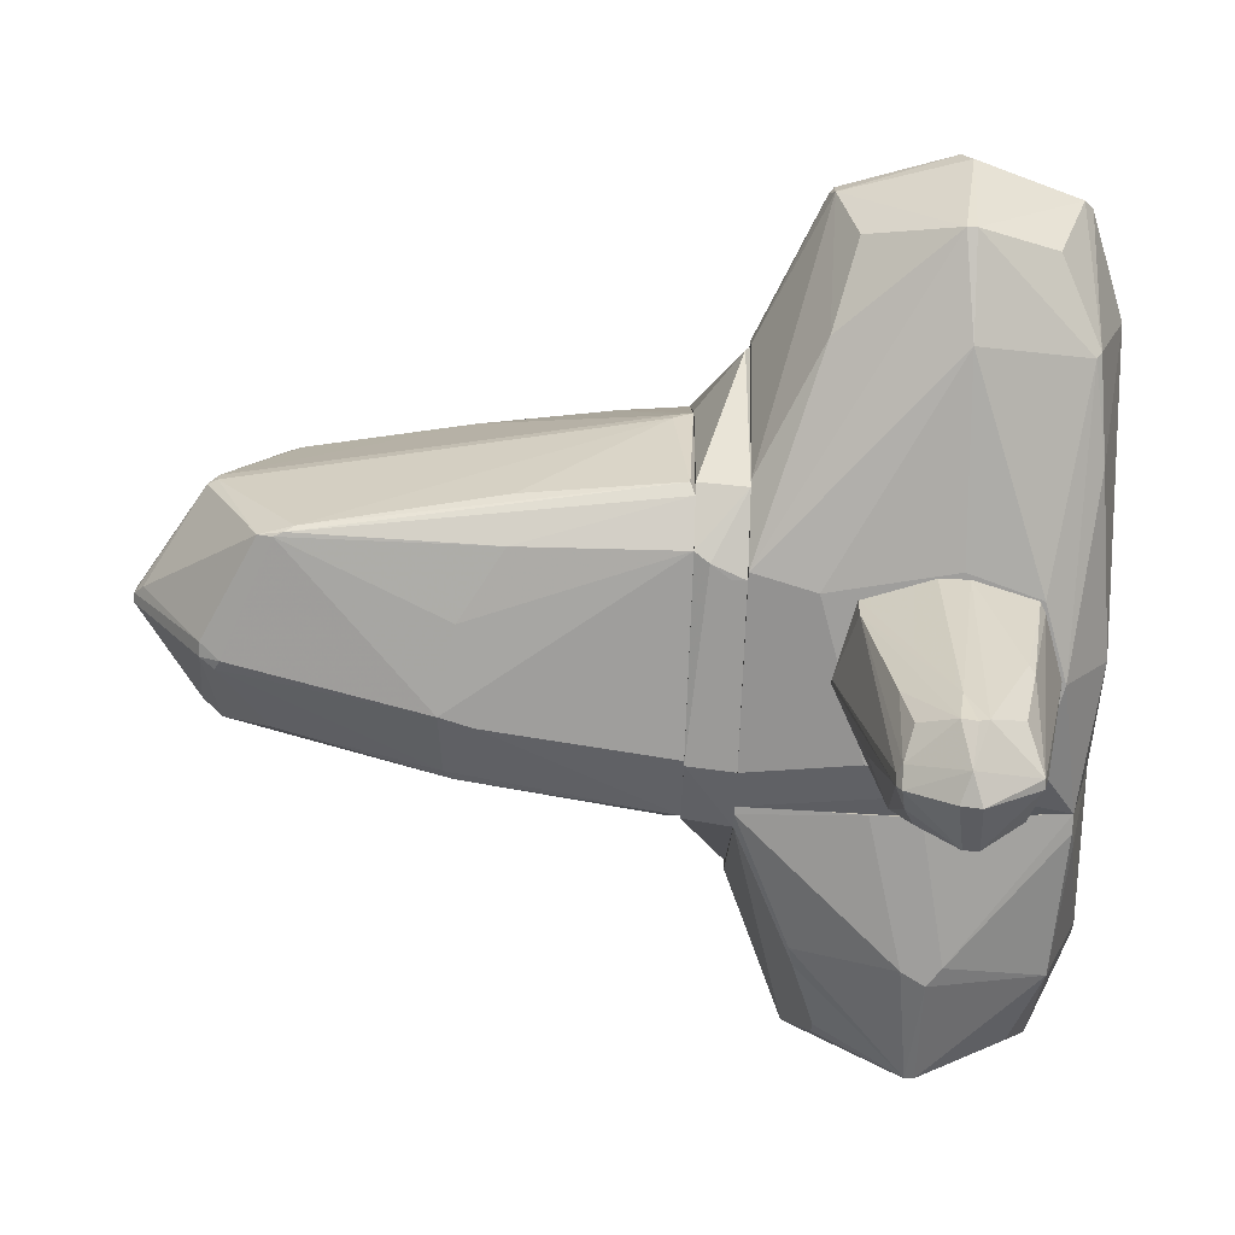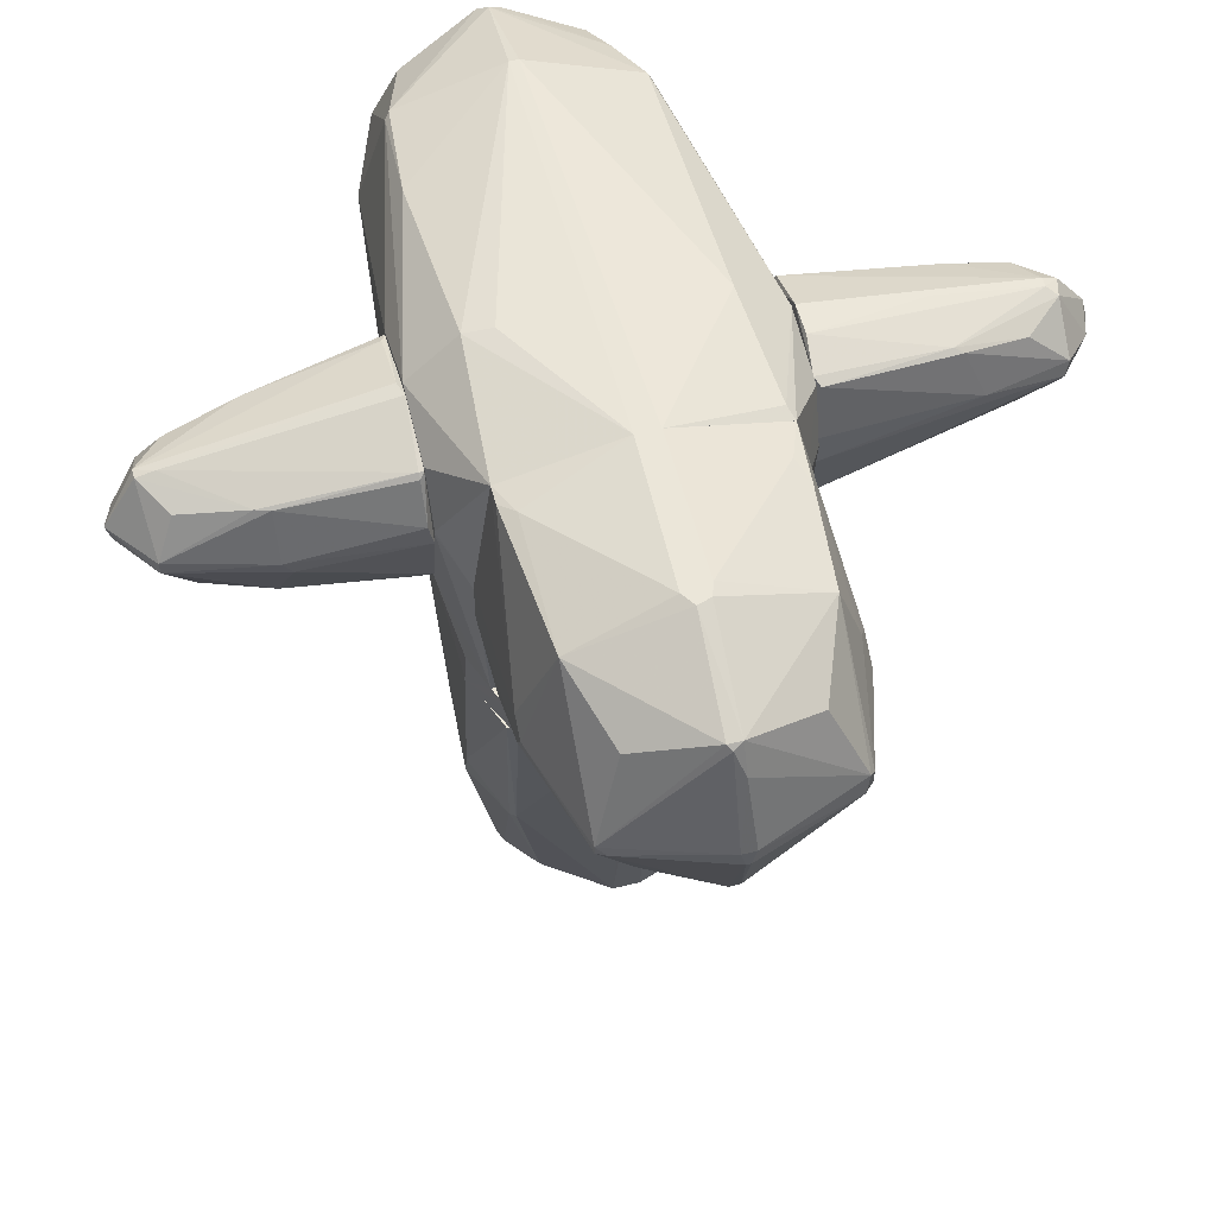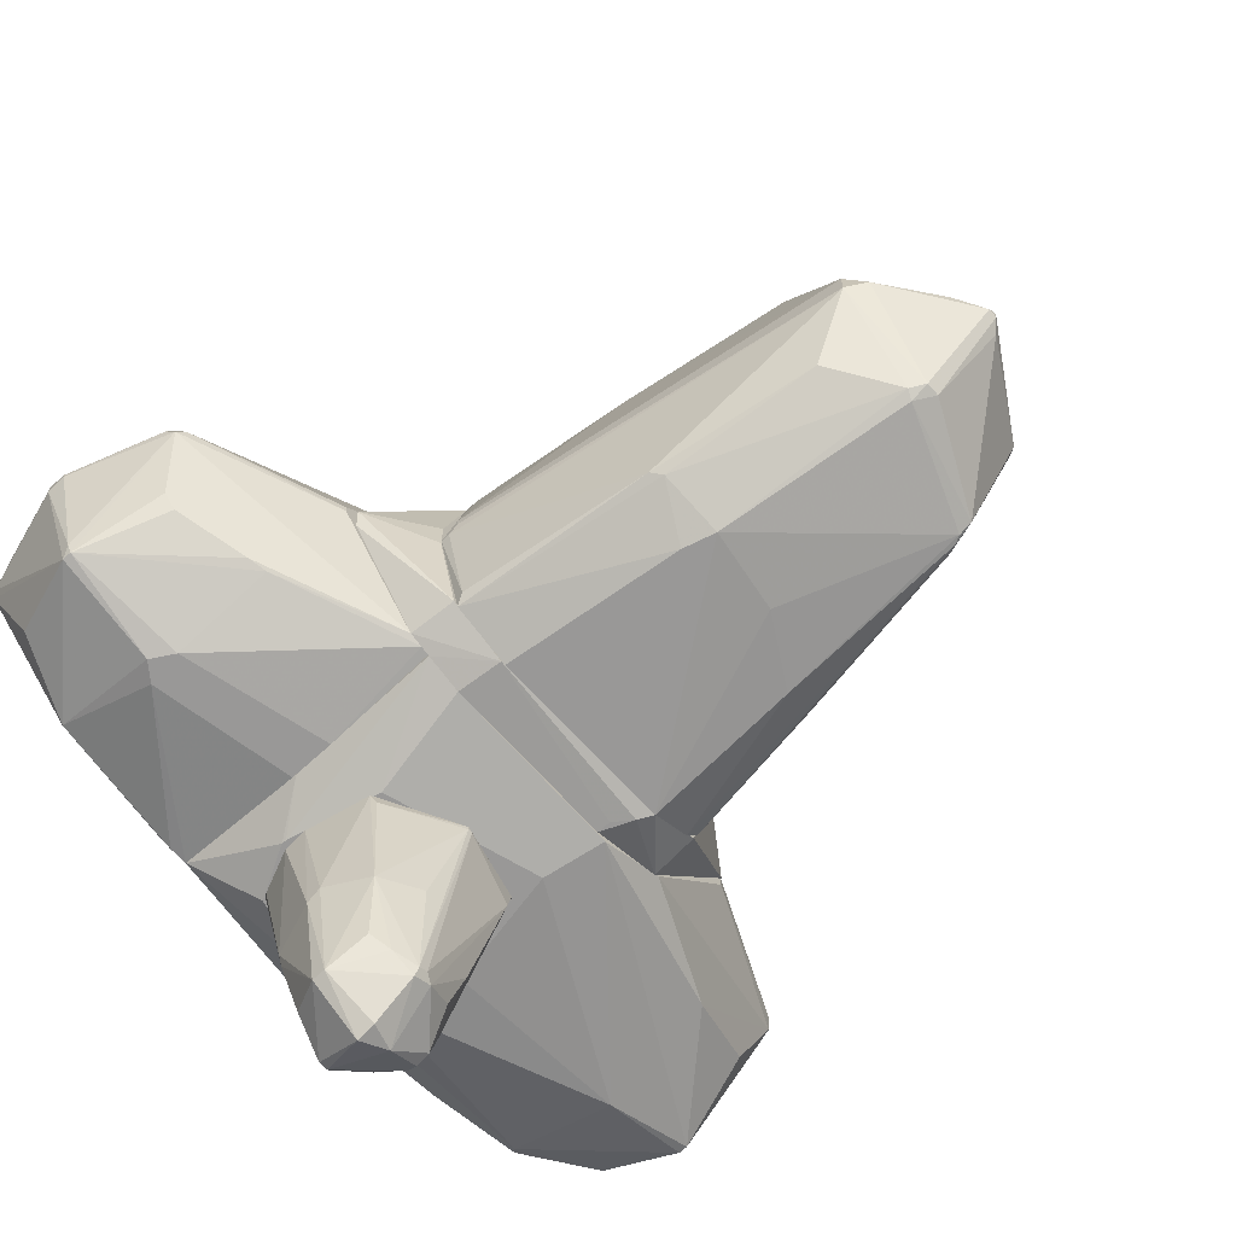
<metadata>
{"format":"obj","ext":"obj","renderer":"f3d","projection":"perspective","resolution":1024,"background":"white","views":[{"elev":-70.9,"azim":87.9,"up":"+Z"},{"elev":56.6,"azim":-104.7,"up":"+Y"},{"elev":-68.7,"azim":-47.5,"up":"+Z"}]}
</metadata>
<code>
o convex_0
v 1.287 -0.4762 0.1352
v -1.191 -0.6068 -0.05995
v -1.191 -0.6068 0.004966
v 0.04802 -3.931 -0.05995
v 0.765 -0.4766 -1.038
v -0.669 -0.4762 1.015
v 0.765 -3.051 0.7545
v 0.6998 -3.083 -0.8095
v -0.7667 -1.943 -0.8422
v -0.669 -3.018 0.7219
v 0.9931 -0.4762 0.9498
v -0.9948 -0.4762 -0.8748
v -0.7342 -3.376 -0.1253
v -0.1149 -3.311 -0.8097
v -0.3428 -1.976 -1.038
v 0.7975 -3.409 -0.02739
v 0.113 -2.008 0.9824
v 1.123 -0.509 -0.8097
v -1.027 -0.4762 0.787
v -0.01721 -3.474 0.7217
v -0.5712 -0.4766 -1.038
v -0.5712 -1.715 0.9824
v 0.7975 -0.8025 1.015
v 1.091 -0.9327 0.8521
v 1.287 -0.6071 0.004966
v -0.7342 -3.376 0.06989
v 0.7323 -2.92 -0.8422
v -0.6037 -3.018 -0.6141
v -0.8319 -1.878 -0.8097
v -0.8971 -1.715 0.7219
v -0.1149 -3.442 -0.7445
v 0.9931 -1.845 0.7545
v 0.04802 -3.931 0.03733
v 0.667 -1.715 0.9826
v 0.1457 -3.409 0.7545
v 0.7323 -1.585 -0.9727
v 0.765 -2.855 -0.8095
v 0.7975 -3.409 0.07009
v -1.191 -0.4762 -0.1253
v 1.123 -0.4762 0.8849
v -0.2126 -3.8 0.004765
v 0.765 -2.953 0.787
v -0.01721 -3.409 0.7545
v -0.7342 -0.9003 0.9826
v 0.2434 -1.878 -1.005
v 0.7975 -0.4766 1.015
v 0.765 -3.474 -0.02739
v -1.027 -0.5418 -0.8097
v 0.9931 -1.552 -0.7445
v 1.058 -0.4762 -0.875
v -0.01721 -3.931 -0.05995
v -0.01721 -3.442 -0.7445
v -0.7014 -2.92 0.7219
v -1.027 -0.5746 0.787
v 1.287 -0.6071 0.06989
v 0.6998 -3.507 0.07009
v 0.6998 -2.986 -0.8422
v -0.6365 -3.507 -0.05995
v -0.1799 -3.344 -0.7769
v 0.113 -3.865 -0.1253
v 0.7975 -2.953 0.7545
v -0.4081 -1.748 -1.038
v 0.1457 -3.474 0.6893
v -1.191 -0.5418 -0.1253
f 39 48 64
f 1 6 11
f 6 1 12
f 3 2 13
f 6 12 19
f 12 5 21
f 17 6 22
f 6 17 23
f 18 1 25
f 3 13 26
f 12 9 29
f 9 28 29
f 28 13 29
f 3 26 30
f 23 17 34
f 24 23 34
f 16 8 37
f 25 16 37
f 8 27 37
f 27 18 37
f 16 25 38
f 2 3 39
f 3 19 39
f 19 12 39
f 1 11 40
f 11 23 40
f 24 1 40
f 23 24 40
f 20 10 41
f 10 26 41
f 33 20 41
f 34 17 42
f 24 34 42
f 17 35 42
f 35 7 42
f 10 20 43
f 17 22 43
f 22 10 43
f 35 17 43
f 20 35 43
f 6 19 44
f 22 6 44
f 15 5 45
f 5 36 45
f 11 6 46
f 6 23 46
f 23 11 46
f 8 16 47
f 33 4 47
f 16 38 47
f 12 29 48
f 39 12 48
f 18 25 49
f 25 37 49
f 37 18 49
f 12 1 50
f 5 12 50
f 1 18 50
f 18 27 50
f 36 5 50
f 27 36 50
f 31 4 51
f 4 33 51
f 33 41 51
f 14 8 52
f 4 31 52
f 31 14 52
f 10 22 53
f 26 10 53
f 30 26 53
f 22 44 53
f 53 44 54
f 19 3 54
f 3 30 54
f 44 19 54
f 30 53 54
f 1 24 55
f 25 1 55
f 24 32 55
f 38 25 55
f 32 38 55
f 38 7 56
f 33 47 56
f 47 38 56
f 8 14 57
f 14 15 57
f 27 8 57
f 36 27 57
f 15 45 57
f 45 36 57
f 26 13 58
f 13 31 58
f 41 26 58
f 31 51 58
f 51 41 58
f 9 15 59
f 15 14 59
f 28 9 59
f 13 28 59
f 31 13 59
f 14 31 59
f 47 4 60
f 8 47 60
f 4 52 60
f 52 8 60
f 32 24 61
f 7 38 61
f 38 32 61
f 42 7 61
f 24 42 61
f 9 12 62
f 5 15 62
f 15 9 62
f 21 5 62
f 12 21 62
f 20 33 63
f 35 20 63
f 7 35 63
f 56 7 63
f 33 56 63
f 13 2 64
f 29 13 64
f 2 39 64
f 48 29 64
o convex_1
v -0.5386 -0.1504 1.081
v 0.6021 -0.2481 -1.071
v 0.6021 -0.1504 -1.071
v 1.743 -0.1504 0.03741
v 0.993 -0.4762 0.95
v -1.027 -0.4762 -0.8421
v 1.123 -0.4762 -0.8097
v -1.614 -0.1504 -0.09272
v -0.9295 -0.4762 0.8847
v 1.123 -0.1504 0.9174
v -0.8969 -0.1504 -0.94
v -0.6036 -0.4762 -1.038
v 1.319 -0.4762 0.06983
v -1.19 -0.4762 0.1025
v 1.123 -0.1504 -0.8747
v -1.06 -0.1504 0.8196
v 0.6997 -0.4762 1.048
v 0.765 -0.4762 -1.038
v -1.647 -0.1829 0.03741
v -0.6361 -0.411 1.048
v 1.123 -0.4762 0.8849
v 0.7322 -0.1504 1.048
v 1.743 -0.1829 -0.02745
v -0.6361 -0.1504 -1.038
v -1.06 -0.1504 -0.875
v -1.027 -0.4762 0.787
v -1.19 -0.4762 -0.1578
v -0.6687 -0.4762 1.015
v 0.6997 -0.3784 -1.071
v 1.156 -0.3784 0.8849
f 69 85 94
f 67 65 68
f 69 70 71
f 65 67 72
f 70 69 73
f 68 65 74
f 72 67 75
f 71 70 76
f 69 71 77
f 70 73 78
f 67 68 79
f 65 72 80
f 73 69 81
f 69 74 81
f 71 76 82
f 79 71 82
f 72 70 83
f 80 72 83
f 65 80 84
f 80 73 84
f 81 65 84
f 69 77 85
f 74 65 86
f 65 81 86
f 81 74 86
f 77 71 87
f 79 68 87
f 71 79 87
f 68 85 87
f 85 77 87
f 67 66 88
f 75 67 88
f 66 76 88
f 76 75 88
f 70 72 89
f 72 75 89
f 76 70 89
f 75 76 89
f 78 73 90
f 73 80 90
f 83 78 90
f 80 83 90
f 70 78 91
f 83 70 91
f 78 83 91
f 73 81 92
f 84 73 92
f 81 84 92
f 66 67 93
f 76 66 93
f 67 79 93
f 82 76 93
f 79 82 93
f 68 74 94
f 74 69 94
f 85 68 94
o convex_2
v 0.01543 1.61 1.993
v -0.04973 0.4689 1.146
v 0.1457 0.4689 1.146
v 0.04801 1.088 3.036
v -0.5712 1.251 1.146
v 0.5041 1.447 1.146
v -0.4082 1.121 2.742
v 0.4065 1.056 2.775
v -0.4082 1.642 1.146
v -0.4408 0.5343 1.179
v -0.01715 0.7298 2.71
v 0.4717 0.5343 1.211
v 0.04801 1.479 2.808
v 0.6347 0.9906 1.146
v -0.3756 1.512 2.091
v 0.08059 1.707 1.179
v 0.3739 1.414 2.221
v 0.2761 0.795 2.58
v -0.3105 0.8276 2.482
v -0.5712 1.023 1.146
v 0.4065 1.153 2.742
v -0.08231 1.479 2.775
v 0.4391 1.544 1.179
v -0.3756 1.218 2.775
v -0.4734 1.61 1.179
v -0.1475 1.707 1.179
v 0.04801 1.512 2.71
v -0.4734 1.186 2.221
v 0.6347 1.056 1.179
v -0.1475 1.121 2.971
v 0.04801 0.7624 2.775
v 0.3086 1.381 2.612
v -0.3105 1.447 2.514
v 0.04801 1.218 3.003
v -0.3431 1.544 2.026
v 0.4391 0.5995 1.57
v 0.3739 0.5343 1.374
v 0.4717 0.5343 1.146
v 0.4391 1.056 2.612
v -0.01715 0.7624 2.775
v -0.01715 1.512 2.71
v -0.3756 1.056 2.742
f 134 124 136
f 97 96 99
f 97 99 100
f 100 99 103
f 96 97 105
f 104 96 105
f 97 100 108
f 100 103 110
f 104 105 113
f 99 96 114
f 96 104 114
f 104 101 114
f 100 111 115
f 100 110 117
f 111 100 117
f 103 99 119
f 95 110 120
f 110 103 120
f 110 95 121
f 117 110 121
f 111 117 121
f 99 114 122
f 114 101 122
f 101 118 122
f 118 109 122
f 119 99 122
f 109 119 122
f 108 100 123
f 100 115 123
f 118 101 124
f 116 118 124
f 102 98 125
f 112 102 125
f 107 115 126
f 115 111 126
f 121 107 126
f 111 121 126
f 109 118 127
f 118 116 127
f 98 102 128
f 102 115 128
f 115 107 128
f 107 116 128
f 124 98 128
f 116 124 128
f 103 119 129
f 119 109 129
f 120 103 129
f 109 127 129
f 127 116 129
f 102 112 130
f 112 125 130
f 130 125 131
f 105 97 131
f 97 106 131
f 125 105 131
f 106 130 131
f 106 97 132
f 97 108 132
f 108 106 132
f 106 108 133
f 115 102 133
f 108 123 133
f 123 115 133
f 130 106 133
f 102 130 133
f 113 105 134
f 98 124 134
f 125 98 134
f 105 125 134
f 116 107 135
f 95 120 135
f 121 95 135
f 107 121 135
f 120 129 135
f 129 116 135
f 101 104 136
f 104 113 136
f 124 101 136
f 113 134 136
o convex_3
v -0.01707 1.74 -1.168
v 0.0155 0.3713 -1.201
v 0.04794 0.3713 -1.201
v -0.01707 1.088 -2.994
v 0.6999 1.153 -1.201
v -0.6364 1.121 -1.168
v 0.4065 1.056 -2.765
v -0.1801 0.6973 -2.635
v 0.5368 0.5017 -1.168
v -0.2452 1.381 -2.602
v 0.439 1.447 -2.081
v -0.5385 0.6647 -1.168
v -0.3756 1.023 -2.733
v 0.1131 0.6647 -2.7
v -0.5059 1.577 -1.201
v 0.08051 1.447 -2.765
v 0.5695 1.577 -1.169
v -0.4082 0.6647 -2.081
v -0.5385 1.088 -2.048
v 0.4065 0.958 -2.733
v 0.6999 0.9579 -1.201
v -0.3756 1.447 -2.146
v -0.01707 0.632 -2.7
v 0.3738 0.6647 -2.244
v 0.08051 1.74 -1.201
v -0.3756 1.121 -2.733
v -0.6364 1.284 -1.201
v 0.0155 1.447 -2.765
v 0.5042 0.5017 -1.331
v 0.3412 1.349 -2.57
v -0.01707 0.958 -2.961
v -0.4733 1.61 -1.168
v -0.5385 0.9906 -1.983
v 0.5042 1.61 -1.201
v 0.4716 0.9906 -2.505
v -0.5059 0.632 -1.266
v 0.1782 1.023 -2.928
v 0.4065 1.121 -2.733
v -0.1149 0.5344 -2.016
v -0.4082 1.447 -2.048
v 0.0155 1.479 -2.635
v 0.4716 1.414 -2.016
v 0.04794 0.632 -2.667
v 0.0155 0.3713 -1.168
v -0.01707 0.6647 -2.765
v 0.3086 0.7298 -2.57
v -0.3103 0.7624 -2.537
v -0.4733 1.61 -1.201
f 177 158 184
f 137 142 145
f 145 142 148
f 137 145 153
f 153 145 157
f 141 153 157
f 139 138 159
f 154 144 159
f 137 153 161
f 140 149 162
f 149 155 162
f 158 146 162
f 155 142 163
f 152 140 164
f 146 158 164
f 140 162 164
f 162 146 164
f 145 139 165
f 150 160 165
f 160 156 165
f 152 147 166
f 149 140 167
f 142 137 168
f 163 142 168
f 151 163 168
f 148 142 169
f 154 148 169
f 149 154 169
f 155 149 169
f 142 155 169
f 147 152 170
f 153 147 170
f 152 161 170
f 161 153 170
f 156 143 171
f 141 157 171
f 157 145 171
f 145 165 171
f 165 156 171
f 154 138 172
f 148 154 172
f 140 152 173
f 143 156 173
f 156 150 173
f 167 140 173
f 166 147 174
f 152 166 174
f 141 171 174
f 171 143 174
f 173 152 174
f 143 173 174
f 138 154 175
f 159 138 175
f 154 159 175
f 162 155 176
f 158 162 176
f 163 151 176
f 155 163 176
f 137 161 177
f 161 152 177
f 152 164 177
f 164 158 177
f 147 153 178
f 153 141 178
f 141 174 178
f 174 147 178
f 139 159 179
f 159 150 179
f 165 139 179
f 150 165 179
f 138 139 180
f 139 145 180
f 145 148 180
f 172 138 180
f 148 172 180
f 144 149 181
f 159 144 181
f 150 159 181
f 149 167 181
f 173 150 181
f 167 173 181
f 150 156 182
f 160 150 182
f 156 160 182
f 149 144 183
f 144 154 183
f 154 149 183
f 168 137 184
f 151 168 184
f 158 176 184
f 176 151 184
f 137 177 184
o convex_4
v -0.8972 2.131 0.1026
v -3.048 0.9904 0.005079
v -3.048 0.9904 0.03732
v -0.8972 -0.1503 0.8848
v -0.8972 -0.1503 -0.9075
v -2.038 1.87 -0.777
v -2.038 1.903 0.7869
v -2.755 0.3062 0.1677
v -2.787 1.023 -0.7772
v -0.8972 1.936 -0.8749
v -2.755 1.055 0.8197
v -0.8972 1.936 0.8848
v -2.787 1.87 -0.05999
v -2.038 1.088 -1.005
v -2.103 1.121 1.015
v -1.712 -0.1503 -0.02736
v -2.07 2.131 -0.02736
v -2.624 0.4366 -0.4836
v -0.8972 0.9904 -1.005
v -2.005 0.3062 0.7869
v -1.158 1.088 1.015
v -2.787 0.2738 0.005079
v -2.624 1.707 0.5589
v -1.06 -0.1503 -0.8749
v -2.592 1.674 -0.5815
v -2.787 1.186 0.7869
v -2.592 0.5018 0.6241
v -1.028 -0.1503 0.8522
v -2.038 0.2736 -0.7443
v -2.787 1.87 0.03732
v -1.94 0.9254 -1.005
v -0.8972 1.316 0.9825
v -2.038 2.131 0.06995
v -3.048 1.121 -0.02755
v -2.787 1.088 -0.7772
v -2.005 0.9904 1.015
v -1.908 1.251 1.015
v -0.8972 2.131 -0.05999
v -0.8972 0.6646 -1.005
v -2.82 1.055 0.7545
v -1.908 1.186 -1.005
v -2.722 0.241 0.06995
v -1.973 2.131 -0.09262
v -3.048 1.121 0.06995
v -1.158 1.968 0.7871
v -1.028 1.936 -0.8749
v -1.712 -0.1503 0.03732
v -2.82 0.3388 0.06995
v -0.9625 -0.1503 0.8848
v -1.125 1.968 -0.777
v -2.527 0.4366 -0.5815
v -2.885 1.642 0.03732
v -0.8972 0.9254 0.9825
v -2.755 1.153 0.8197
v -1.94 2.131 0.1026
v -1.321 1.936 0.8522
v -2.038 1.414 0.9499
v -2.82 1.023 -0.7119
v -2.82 1.837 -0.02755
v -0.9625 -0.1503 -0.9075
v -1.908 0.241 -0.777
f 215 244 245
f 185 188 189
f 185 189 194
f 188 185 196
f 189 188 200
f 190 197 201
f 194 189 203
f 193 202 206
f 189 200 208
f 200 206 208
f 197 190 209
f 191 207 210
f 204 195 211
f 204 211 212
f 200 188 212
f 211 192 212
f 201 197 214
f 207 191 214
f 210 207 214
f 193 198 215
f 198 203 215
f 188 196 216
f 185 201 217
f 214 191 217
f 201 214 217
f 186 187 218
f 190 198 219
f 198 193 219
f 209 190 219
f 197 209 219
f 199 195 220
f 195 204 220
f 188 205 220
f 205 199 220
f 199 205 221
f 216 196 221
f 205 216 221
f 185 194 222
f 201 185 222
f 203 189 223
f 215 203 223
f 192 211 224
f 211 195 224
f 198 190 225
f 194 203 225
f 203 198 225
f 192 206 226
f 206 200 226
f 212 192 226
f 190 201 227
f 201 222 227
f 218 187 228
f 187 224 228
f 224 210 228
f 196 185 229
f 225 190 230
f 194 225 230
f 200 212 231
f 226 200 231
f 212 226 231
f 187 186 232
f 186 206 232
f 206 192 232
f 224 187 232
f 192 224 232
f 204 212 233
f 212 188 233
f 188 220 233
f 220 204 233
f 222 194 234
f 190 227 234
f 227 222 234
f 230 190 234
f 194 230 234
f 202 193 235
f 206 202 235
f 208 206 235
f 193 213 235
f 213 208 235
f 210 214 236
f 228 210 236
f 218 228 236
f 205 188 237
f 188 216 237
f 216 205 237
f 195 199 238
f 191 210 238
f 224 195 238
f 210 224 238
f 185 217 239
f 217 191 239
f 229 185 239
f 229 239 240
f 221 196 240
f 196 229 240
f 239 191 240
f 199 221 241
f 191 238 241
f 238 199 241
f 240 191 241
f 221 240 241
f 206 186 242
f 193 206 242
f 186 218 242
f 219 193 242
f 218 219 242
f 214 197 243
f 197 219 243
f 219 218 243
f 236 214 243
f 218 236 243
f 189 208 244
f 223 189 244
f 215 223 244
f 213 193 245
f 208 213 245
f 193 215 245
f 244 208 245
o convex_5
v 2.297 1.74 0.6567
v -0.669 1.251 -1.168
v -0.669 1.284 -1.168
v -0.8971 1.316 0.9826
v 1.775 -0.1503 0.07
v -0.571 -0.1503 1.08
v 2.72 1.088 -0.8098
v -0.8971 -0.1503 -0.94
v -0.8971 2.131 -0.05979
v 2.003 1.87 -0.8096
v 2.655 1.056 0.7871
v 0.6674 -0.1503 -1.103
v 0.04818 1.74 1.146
v 0.6351 -0.1503 1.08
v 2.72 0.2736 0.004768
v 0.04818 1.773 -1.168
v 2.003 2.099 0.004768
v 2.753 1.805 -0.09263
v -0.8971 1.936 -0.8748
v -0.7992 1.968 0.8524
v -0.8971 -0.1503 0.9174
v 2.069 1.088 -1.038
v 2.069 1.088 1.015
v 0.08083 2.066 -0.8098
v 2.981 1.056 0.03739
v 2.003 0.2736 0.7871
v 1.938 1.837 0.7871
v 2.036 0.2736 -0.7772
v 0.04818 2.033 0.7871
v 0.5698 0.2736 -1.168
v 0.4719 0.469 1.146
v -0.6037 1.218 1.146
v -0.5061 0.5994 -1.168
v 1.156 -0.1503 -0.8422
v 1.123 -0.1503 0.9174
v 2.785 1.056 0.6893
v 0.5698 1.609 -1.168
v 2.59 0.4366 -0.5164
v 2.59 0.5018 0.5588
v -0.8971 1.936 0.8848
v 2.558 1.609 -0.6467
v 0.5045 1.544 1.146
v -0.6363 -0.1503 -1.038
v 2.753 0.3062 -0.09263
v 2.72 1.805 0.07
v -0.4734 0.3062 1.146
v -0.8971 2.131 0.1026
v 2.72 1.023 -0.8098
v 1.319 1.935 -0.8748
v -0.4734 1.642 1.146
v 2.981 1.121 -0.09263
v 2.003 2.099 -0.06001
v -0.8971 0.958 -1.005
v 2.753 1.153 0.7217
v -0.4734 1.642 -1.168
v 0.04818 2.099 -0.6138
v 2.069 1.023 1.015
v 2.558 1.642 0.5588
v 2.688 1.87 -0.0274
v 2.753 0.3062 0.03739
v 1.971 1.837 -0.8422
v 1.775 -0.1503 -0.0274
v 2.003 1.74 0.8195
v 0.7327 1.121 -1.168
f 275 282 309
f 250 251 253
f 253 249 254
f 250 253 257
f 251 250 259
f 247 248 261
f 253 254 264
f 249 253 266
f 253 251 266
f 264 254 269
f 261 264 269
f 265 258 274
f 272 262 274
f 258 272 274
f 247 261 275
f 267 257 275
f 249 266 277
f 266 251 277
f 276 258 277
f 253 247 278
f 247 275 278
f 250 257 279
f 257 273 279
f 259 250 280
f 250 260 280
f 271 259 280
f 275 261 282
f 256 271 284
f 281 256 284
f 254 249 285
f 258 265 285
f 263 252 286
f 255 263 286
f 258 276 287
f 257 253 288
f 275 257 288
f 253 278 288
f 278 275 288
f 279 273 289
f 273 283 289
f 270 263 290
f 251 259 291
f 259 276 291
f 277 251 291
f 276 277 291
f 262 254 292
f 274 262 292
f 265 274 292
f 254 285 292
f 285 265 292
f 267 252 293
f 257 267 293
f 273 257 293
f 283 273 293
f 289 283 293
f 261 269 294
f 249 277 295
f 277 258 295
f 285 249 295
f 258 285 295
f 252 263 296
f 263 270 296
f 270 289 296
f 293 252 296
f 289 293 296
f 254 262 297
f 255 294 297
f 294 269 297
f 248 247 298
f 247 253 298
f 264 248 298
f 253 264 298
f 268 256 299
f 256 281 299
f 281 270 299
f 270 290 299
f 261 248 300
f 248 264 300
f 264 261 300
f 269 254 301
f 254 297 301
f 297 269 301
f 256 268 302
f 259 271 302
f 271 256 302
f 276 259 302
f 268 287 302
f 287 276 302
f 290 246 303
f 246 299 303
f 299 290 303
f 263 255 304
f 272 246 304
f 262 272 304
f 290 263 304
f 246 290 304
f 297 262 304
f 255 297 304
f 280 260 305
f 271 280 305
f 270 281 305
f 284 271 305
f 281 284 305
f 260 289 305
f 289 270 305
f 252 267 306
f 282 261 306
f 267 282 306
f 286 252 306
f 255 286 306
f 294 255 306
f 261 294 306
f 260 250 307
f 250 279 307
f 289 260 307
f 279 289 307
f 246 272 308
f 272 258 308
f 258 287 308
f 287 268 308
f 268 299 308
f 299 246 308
f 267 275 309
f 282 267 309

</code>
